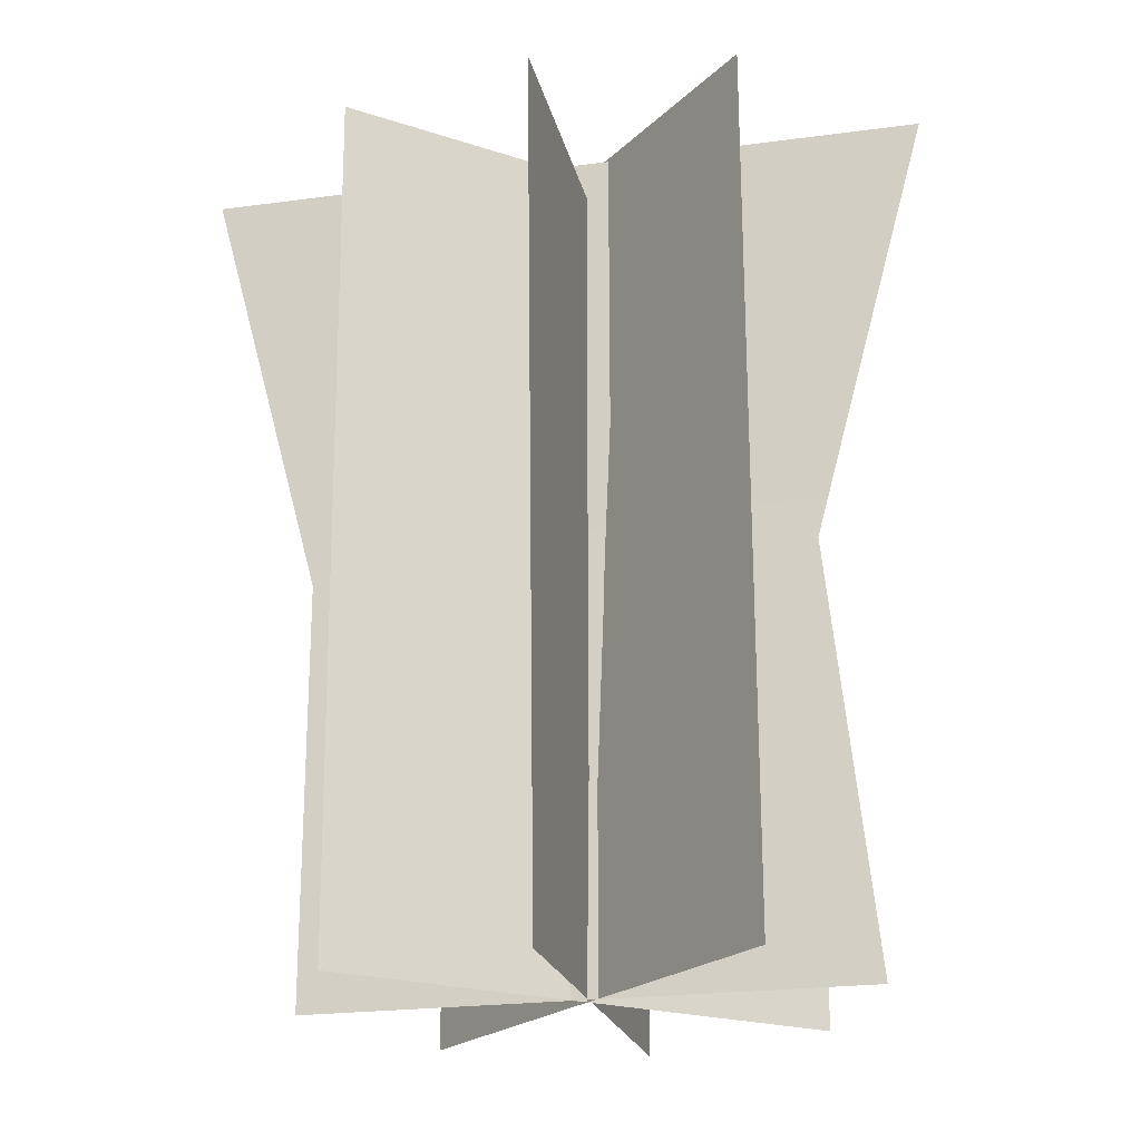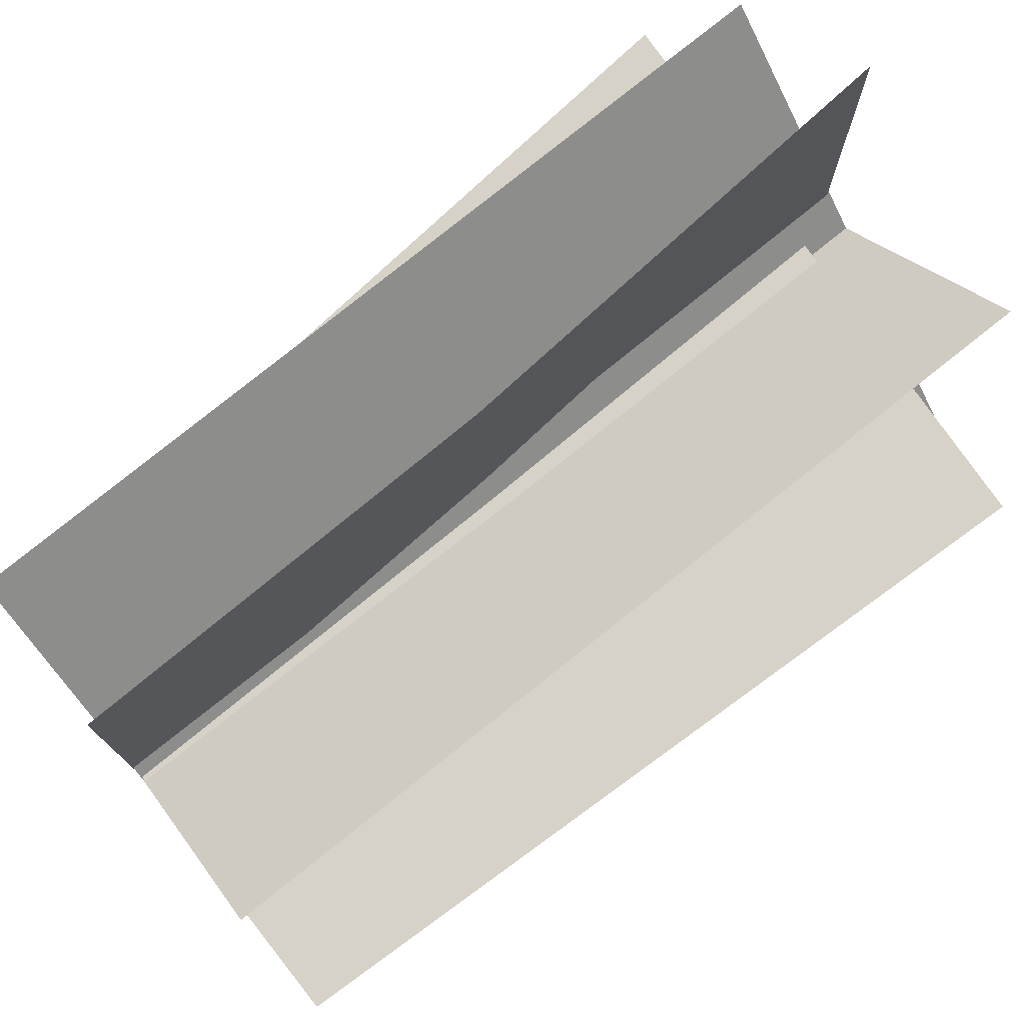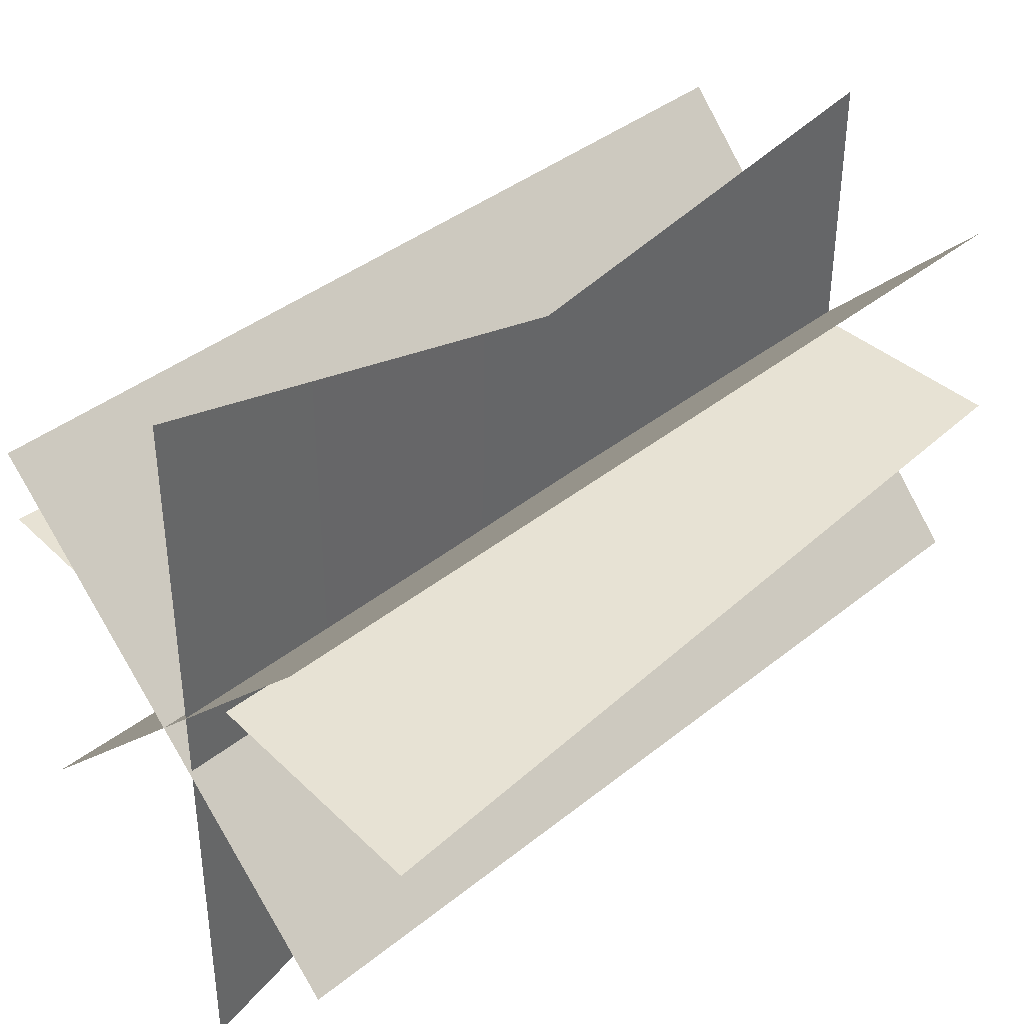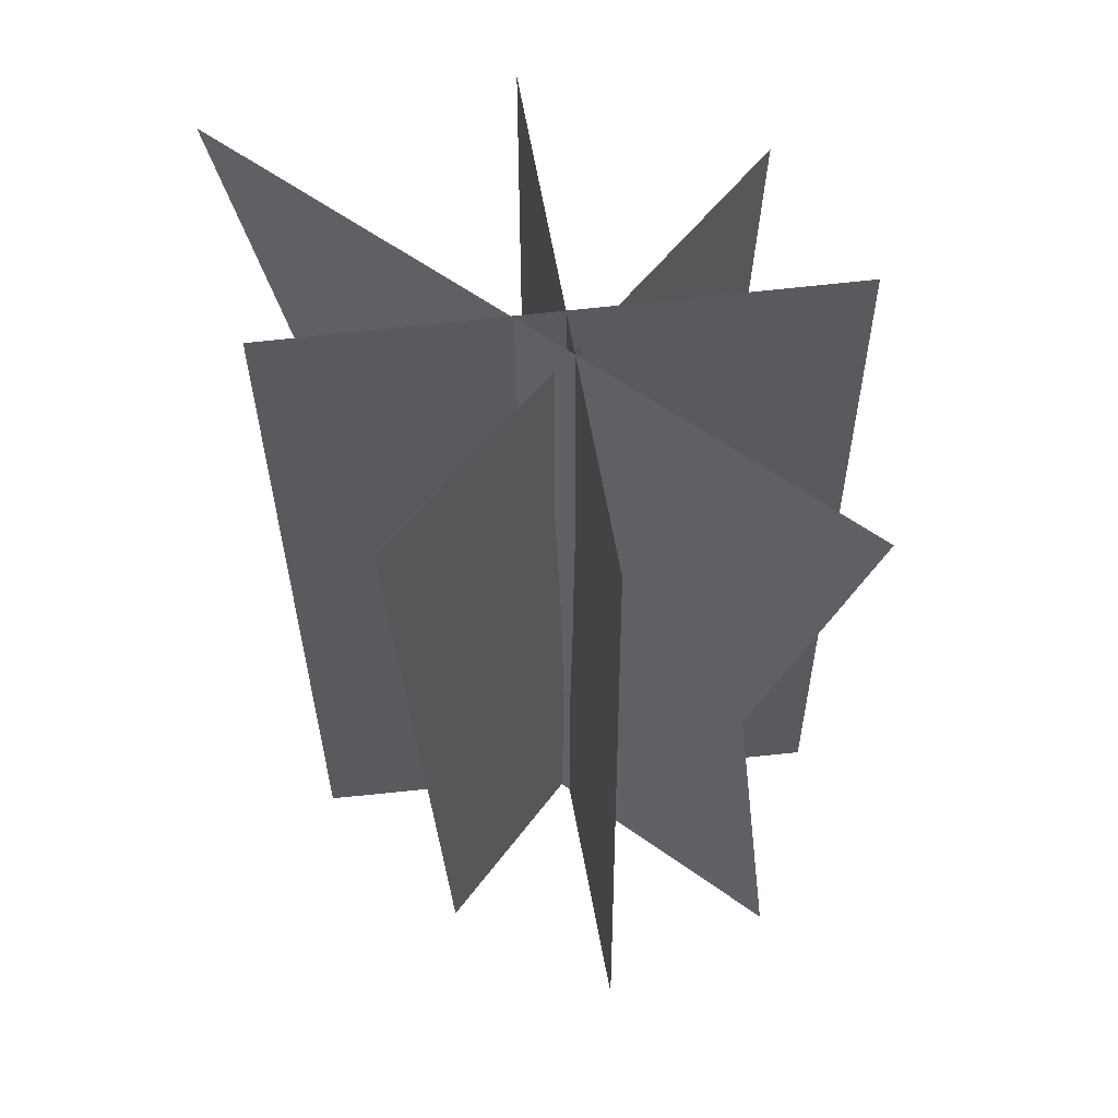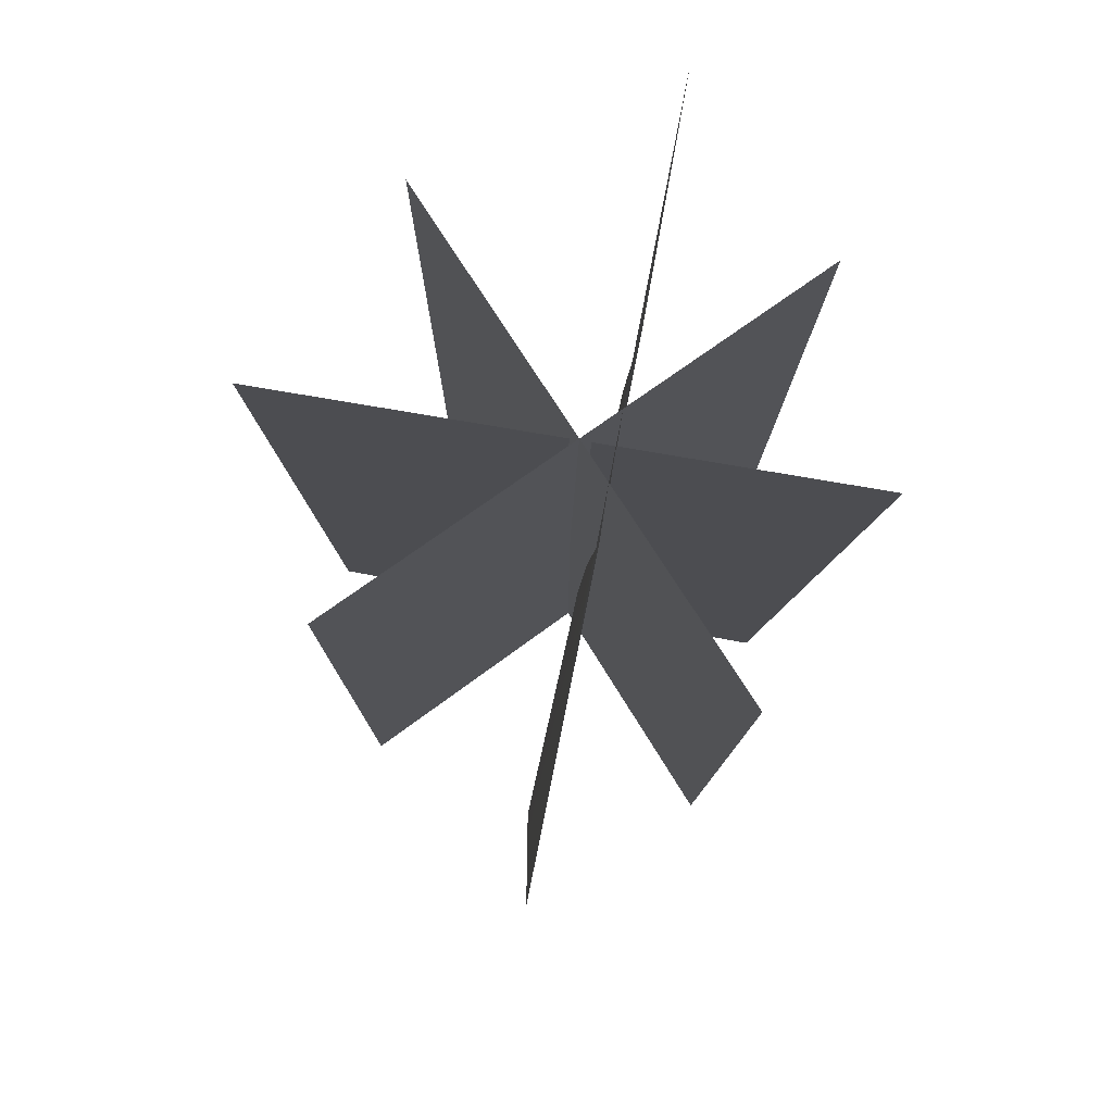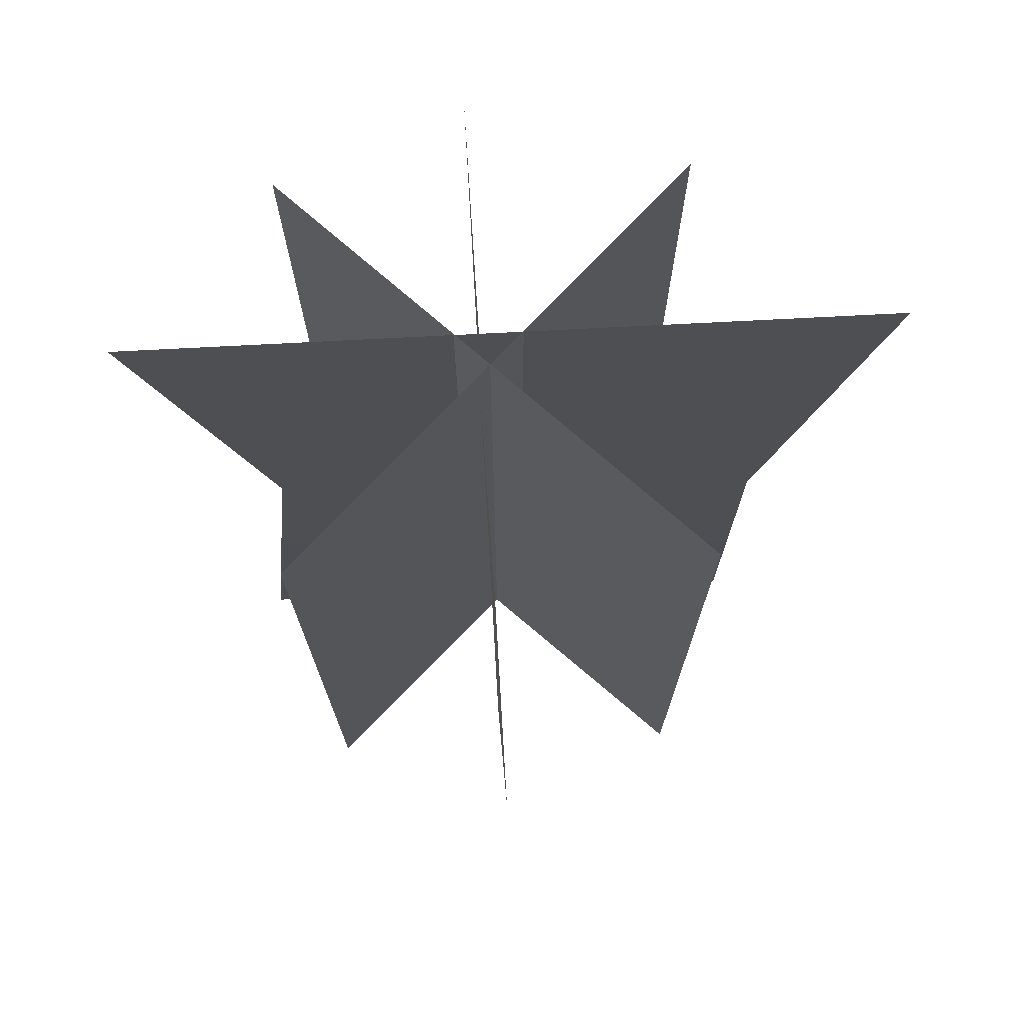
<metadata>
{"format":"obj","ext":"obj","renderer":"f3d","projection":"perspective","resolution":1024,"background":"white","views":[{"elev":-21.7,"azim":-75.8,"up":"+Y"},{"elev":76.6,"azim":51.4,"up":"+Z"},{"elev":40.8,"azim":-133.6,"up":"+Z"},{"elev":57.5,"azim":-53.1,"up":"+Y"},{"elev":78.9,"azim":-168.8,"up":"+Y"},{"elev":73.7,"azim":87.4,"up":"+Y"}]}
</metadata>
<code>
o Plane.006
v -0.5993 -0.03878 0.006081
v 0.8049 -0.04612 -0.01186
v 0.9135 2.292 0.01116
v -0.8022 2.402 0.03217
v -0.5153 -0.04379 -0.5828
v 0.566 -0.04612 0.5648
v 0.566 2.487 0.5648
v -0.5526 2.488 -0.5858
v -0.5153 -0.04379 0.5705
v 0.566 -0.04612 -0.5885
v 0.566 2.487 -0.5885
v -0.5417 2.488 0.5684
v -0.06218 1.203 0.6755
v -0.01066 1.22 -0.8274
v -0.08637 2.487 -1.15
v -0.07771 2.471 1.022
v -0.01066 -0.04612 0.8037
v -0.01066 -0.04612 -0.8274
v -0.5993 -0.03878 0.006081
v -0.8022 2.402 0.03217
v 0.9135 2.292 0.01116
v 0.8049 -0.04612 -0.01186
v -0.5153 -0.04379 -0.5828
v -0.5526 2.488 -0.5858
v 0.566 2.487 0.5648
v 0.566 -0.04612 0.5648
v -0.5153 -0.04379 0.5705
v -0.5417 2.488 0.5684
v 0.566 2.487 -0.5885
v 0.566 -0.04612 -0.5885
v -0.06218 1.203 0.6755
v -0.07771 2.471 1.022
v -0.08637 2.487 -1.15
v -0.01066 1.22 -0.8274
v -0.01066 -0.04612 0.8037
v -0.01066 -0.04612 -0.8274
f 1 2 3 4
f 5 6 7 8
f 9 10 11 12
f 13 14 15 16
f 17 18 14 13
f 19 20 21 22
f 23 24 25 26
f 27 28 29 30
f 31 32 33 34
f 35 31 34 36

</code>
